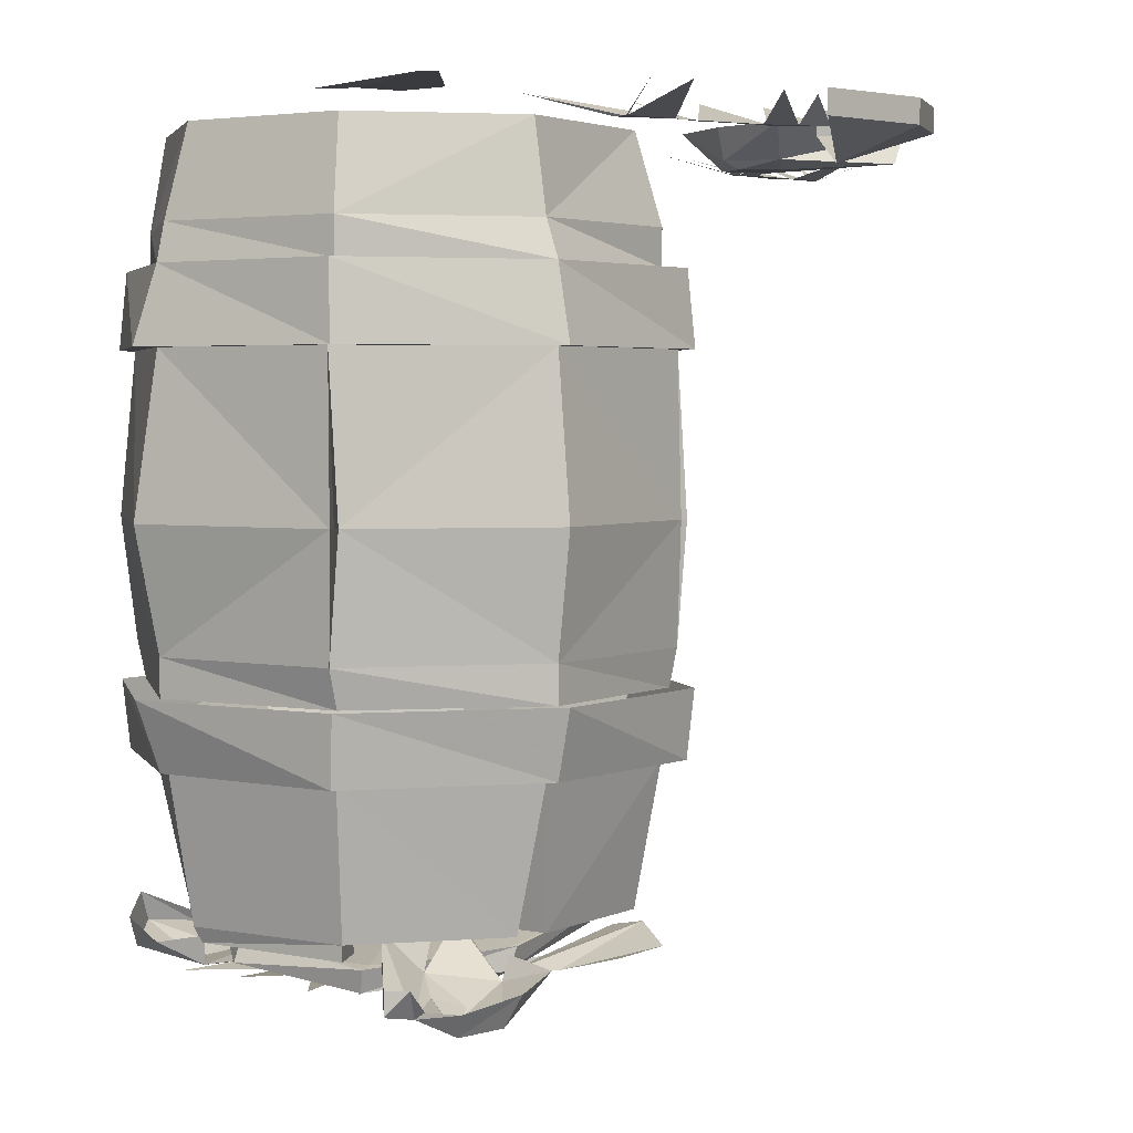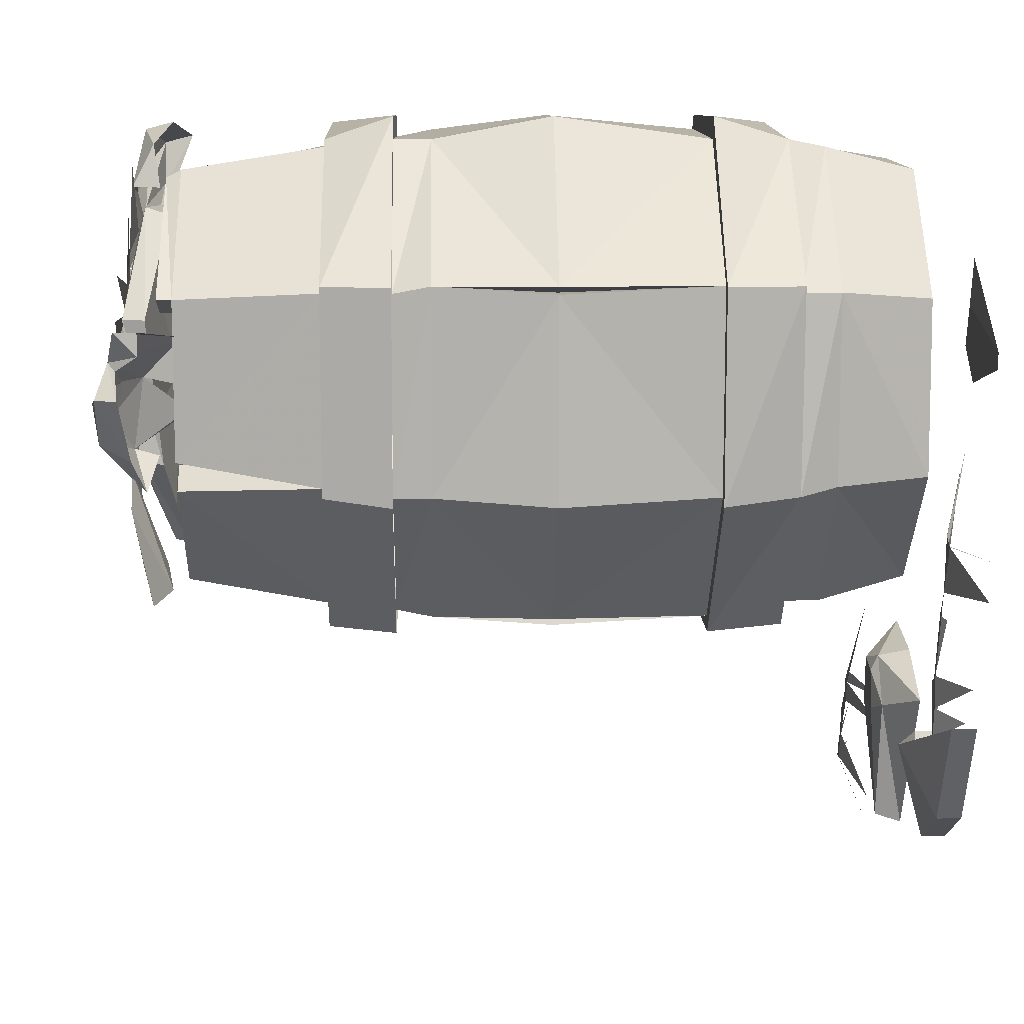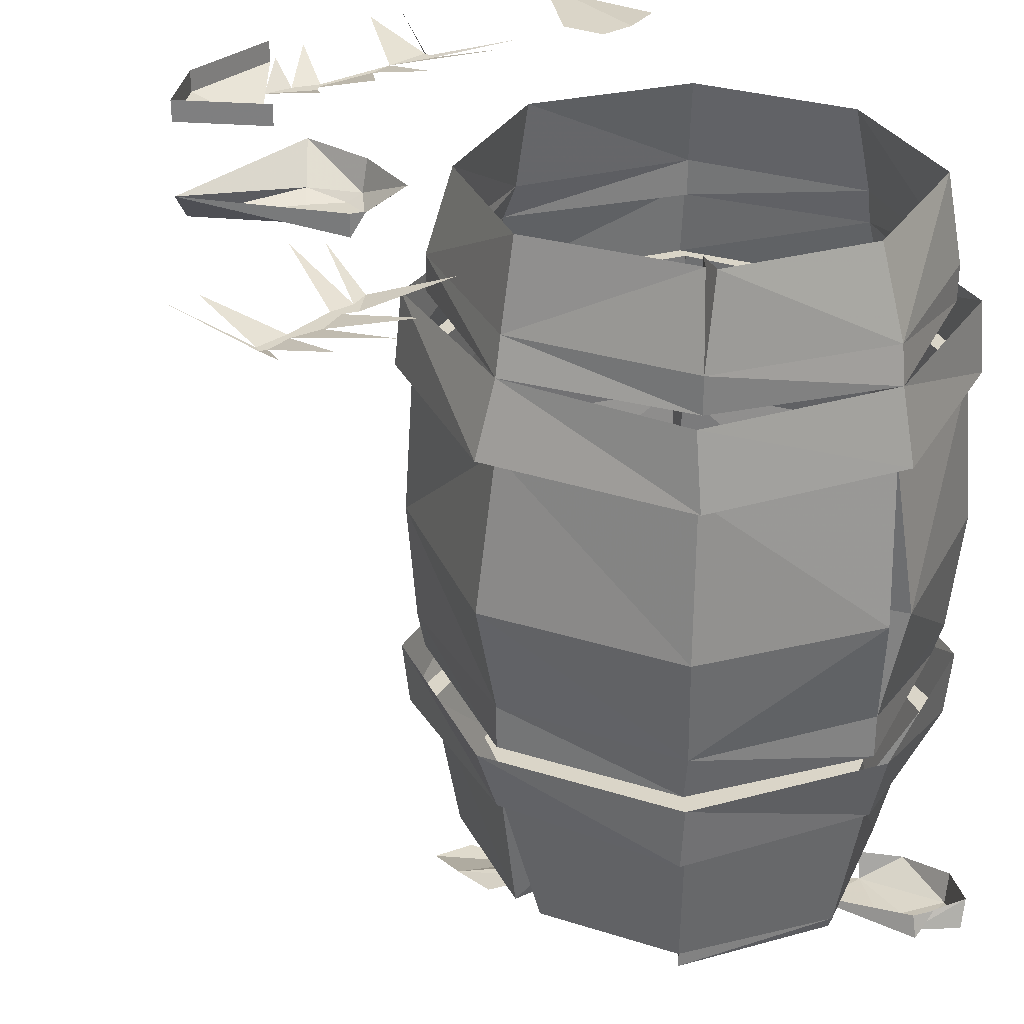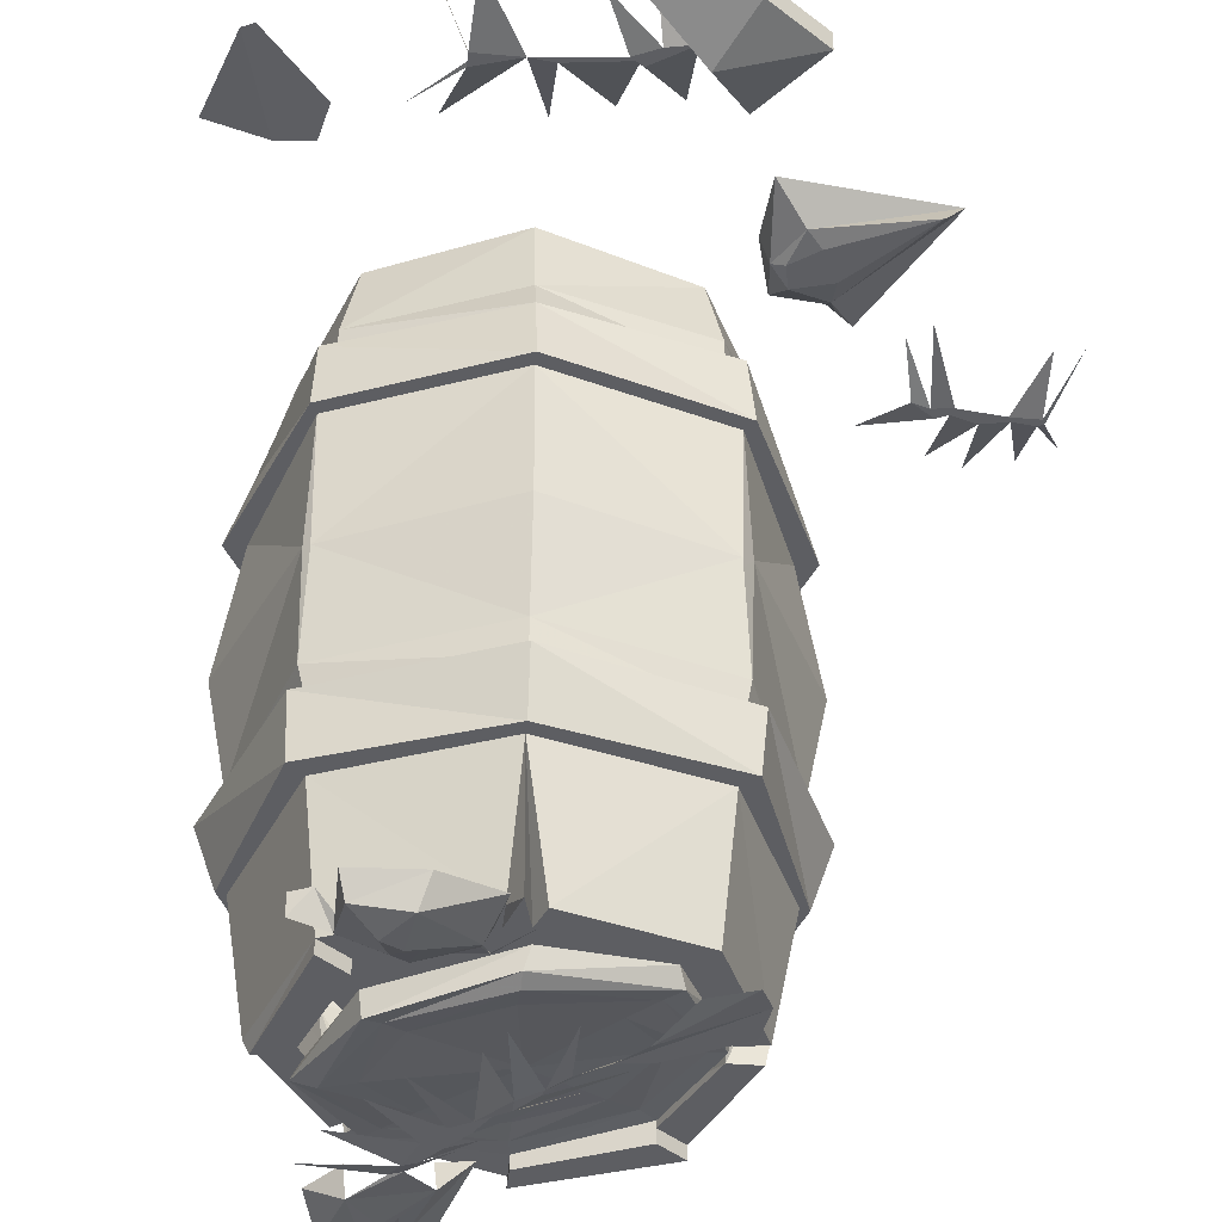
<metadata>
{"format":"obj","ext":"obj","renderer":"f3d","projection":"perspective","resolution":1024,"background":"white","views":[{"elev":3.2,"azim":78.2,"up":"+Y"},{"elev":8.8,"azim":88.5,"up":"+Z"},{"elev":29.3,"azim":-109.7,"up":"+Y"},{"elev":-38.6,"azim":110.2,"up":"+Y"}]}
</metadata>
<code>
v 0.1484 -0.1328 0
v 0.1641 -0.2109 -0.007812
v 0.007812 -0.2109 -0.1641
v 0.007812 -0.1328 -0.1562
v -0.2109 -0.2109 -0.1562
v -0.2031 -0.1328 -0.1328
v -0.375 -0.2109 0
v -0.3594 -0.1328 0
v -0.3594 -0.2109 0.2188
v -0.3438 -0.1328 0.2109
v -0.2031 -0.2109 0.375
v -0.2031 -0.1328 0.3672
v 0.01562 -0.2109 0.375
v 0.007812 -0.1328 0.3516
v 0.1719 -0.2109 0.2109
v 0.1641 -0.1328 0.2109
v -0.3672 -0.5391 0
v -0.3594 -0.6094 0
v -0.3438 -0.6094 0.2109
v -0.3594 -0.5391 0.2188
v -0.2031 -0.6094 0.3672
v -0.2031 -0.5391 0.375
v 0.007812 -0.6094 0.3516
v 0.01562 -0.5391 0.375
v 0.1641 -0.6094 0.2109
v 0.1719 -0.5391 0.2109
v 0.1484 -0.6094 0
v 0.1641 -0.5391 -0.007812
v 0.007812 -0.6094 -0.1562
v 0.007812 -0.5391 -0.1641
v -0.2031 -0.6094 -0.1328
v -0.2109 -0.5391 -0.1562
v 0.1406 -0.6094 0.2031
v 0.1328 -0.6094 0.007812
v 0 -0.6094 0.3438
v 0.1172 -0.7578 0.1953
v 0.1094 -0.7578 0.03125
v 0.07031 -0.7266 0.03125
v 0.07031 -0.7578 0.02344
v 0.09375 -0.7578 0
v 0 -0.6094 -0.1328
v -0.1953 -0.6094 0.3438
v -0.1719 -0.7578 0.3125
v -0.007812 -0.7578 0.3203
v -0.007812 -0.7734 0.3125
v 0.1172 -0.7734 0.1953
v 0.07812 -0.7578 0.1797
v 0.07812 -0.7578 0.04688
v 0.07812 -0.7266 0.1797
v -0.02344 -0.7266 0.2812
v -0.02344 -0.7578 0.2812
v -0.1641 -0.7578 0.2812
v -0.1719 -0.7266 0.2812
v -0.1875 -0.7578 0.3047
v -0.1719 -0.7578 0.2812
v -0.2734 -0.7266 0.1797
v -0.2734 -0.7578 0.1797
v -0.2734 -0.7266 0.03906
v -0.2734 -0.7578 0.03906
v -0.1875 -0.7578 -0.05469
v -0.1719 -0.7266 -0.0625
v -0.1953 -0.6094 -0.125
v -0.1719 -0.7578 -0.1016
v -0.1641 -0.7578 -0.07031
v -0.03125 -0.7266 -0.07031
v -0.03125 -0.7578 -0.07031
v -0.3359 -0.6094 0.2109
v -0.3125 -0.7578 0.1953
v -0.3359 -0.6094 0.01562
v -0.3125 -0.7578 0.02344
v -0.3125 -0.7734 0.02344
v -0.3047 -0.7734 0.1953
v -0.2734 -0.7734 0.1797
v -0.2734 -0.7734 0.03906
v -0.2031 -0.7578 -0.08594
v -0.01562 -0.7578 -0.1094
v -0.3438 -0.2109 0.2109
v -0.2031 -0.2109 0.3594
v 0.007812 -0.2109 0.3516
v 0.1562 -0.2109 0.2109
v 0.1484 -0.2109 0
v 0 -0.2109 -0.1484
v -0.2031 -0.2109 -0.1328
v -0.3516 -0.2109 0.007812
v -0.3672 -0.375 0.2031
v -0.3203 -0.375 0.1953
v -0.3516 -0.375 0.2344
v -0.2031 -0.375 0.375
v 0.01562 -0.375 0.375
v 0.1641 -0.375 0.2109
v 0.1328 -0.375 0.2031
v 0.1641 -0.375 0.2031
v 0.1641 -0.375 -0.007812
v 0.01562 -0.375 -0.1484
v -0.007812 -0.375 -0.125
v 0.007812 -0.375 -0.1562
v -0.2109 -0.375 -0.1562
v -0.3672 -0.375 0
v -0.3516 -0.4922 0.007812
v -0.3438 -0.4922 0.2109
v -0.2031 -0.5 0.3594
v 0.007812 -0.5 0.3516
v 0.1562 -0.5 0.2109
v 0.1484 -0.5 0
v 0 -0.5 -0.1484
v -0.2031 -0.4922 -0.1328
v -0.02344 -0.7734 0.2812
v 0.07812 -0.7734 0.1797
v -0.3125 0 0.02344
v -0.1875 0 -0.1094
v -0.1953 -0.09375 -0.125
v -0.3359 -0.09375 0.01562
v -0.3125 -0.09375 0.02344
v -0.2891 0 0.03125
v -0.3203 0 0.03125
v -0.3359 -0.09375 0.2109
v -0.3125 0 0.1953
v -0.1875 0 0.3281
v -0.1953 -0.09375 0.3438
v -0.007812 0 0.3203
v 0 -0.09375 0.3438
v 0.1172 0 0.1953
v 0.1406 -0.09375 0.2031
v 0.1172 0 0.01562
v 0.1328 -0.09375 0.007812
v -0.01562 0 -0.1094
v 0 -0.09375 -0.1328
v -0.3359 -0.1328 0.01562
v -0.1953 -0.1328 0.3438
v 0.1406 -0.1328 0.2031
v 0 -0.1328 -0.1328
v 0.007812 -0.5391 0.3516
v 0.1484 -0.5391 0.2031
v 0.1484 -0.5391 0
v 0 -0.5391 -0.1406
v -0.2031 -0.5391 -0.1328
v -0.3438 -0.5391 0.007812
v -0.3438 -0.5391 0.2109
v -0.1953 -0.5391 0.3516
v 0.25 0 -0.3203
v 0.3281 0 -0.2812
v 0.3281 -0.02344 -0.2812
v 0.25 -0.02344 -0.3203
v 0.2031 0 -0.2266
v 0.2031 -0.02344 -0.2266
v 0.2891 -0.05469 -0.2188
v 0.3906 -0.02344 -0.1797
v 0.3906 0 -0.1797
v 0.4375 0 0.1562
v 0.2891 0 0.1641
v 0.3281 0 0.1328
v 0.3047 0 0.2031
v 0.4375 0 0.1719
v 0.3594 -0.007812 0.25
v -0.1484 -0.7734 0.2188
v -0.2188 -0.7578 0.1562
v -0.1094 -0.7734 0.1016
v -0.04688 -0.7969 0.2266
v -0.03125 -0.8047 0.2578
v -0.1641 -0.7734 0.2578
v -0.25 -0.7578 0.1719
v -0.2109 -0.7578 0.0625
v -0.1484 -0.7578 -0.01562
v -0.0625 -0.7734 -0.007812
v 0.02344 -0.7969 0.05469
v 0.01562 -0.7969 0.1562
v 0.04688 -0.8047 0.1641
v 0.07031 -0.8125 0.1719
v -0.02344 -0.7969 0.2812
v -0.1719 -0.7734 0.2812
v -0.25 -0.75 0.04688
v -0.1641 -0.7578 -0.04688
v -0.04688 -0.7734 -0.04688
v 0.05469 -0.8047 0.03906
v 0.07031 -0.7969 0.03125
v 0.07031 -0.7734 0.02344
v 0.07812 -0.7891 0.1719
v -0.03125 -0.7734 0.2734
v -0.1641 -0.7578 0.2734
v -0.2578 -0.7344 0.1797
v -0.2734 -0.75 0.03906
v -0.1719 -0.7578 -0.0625
v -0.03906 -0.7734 -0.07031
v -0.02344 -0.7578 -0.07031
v -0.1641 -0.7344 -0.07031
v -0.2656 -0.7266 0.03125
v 0.09375 -0.7578 0.1094
v 0.1016 -0.7891 0.1172
v 0.09375 -0.75 0.1562
v 0.1953 -0.8125 0.1406
v 0.2188 -0.8047 0.1719
v 0.2188 -0.7812 0.1719
v 0.2188 -0.7812 0.1484
v 0.2031 -0.8047 0.1328
v 0.2578 -0.7969 0.1094
v 0.2422 -0.8203 0.1094
v 0.2188 -0.7891 0.04688
v 0.2109 -0.8203 0.0625
v 0.1562 -0.7812 0.007812
v 0.1172 -0.7969 0.04688
v 0.1094 -0.7734 0.03906
v 0.1406 -0.8047 0.1172
v 0.1953 -0.8281 0.1016
v 0.1641 -0.8203 0.09375
v 0.1484 -0.8125 0.08594
v 0.04688 -0.75 0.07812
v 0.04688 -0.7578 0.07031
v 0.02344 -0.7422 0.07812
v 0.07031 -0.75 -0.007812
v 0.07031 -0.7578 0.1406
v -0.2109 -0.7891 0.2266
v -0.2188 -0.8125 0.2266
v -0.2344 -0.7812 0.1953
v -0.3047 -0.8047 0.2969
v -0.3359 -0.7891 0.2812
v -0.3281 -0.7656 0.2812
v -0.3281 -0.7656 0.3047
v -0.2969 -0.7969 0.2891
v -0.3125 -0.7734 0.3516
v -0.3203 -0.8047 0.3438
v -0.25 -0.7891 0.3672
v -0.2578 -0.8203 0.3594
v -0.1875 -0.8047 0.3438
v -0.1797 -0.8281 0.2969
v -0.1719 -0.7969 0.2969
v -0.2422 -0.8203 0.2734
v -0.2812 -0.8203 0.3203
v -0.25 -0.8281 0.3125
v -0.2344 -0.8281 0.2891
v -0.1641 -0.8203 0.2344
v -0.1641 -0.8203 0.25
v -0.1406 -0.8281 0.2109
v -0.1406 -0.8281 0.2266
v -0.1172 -0.8203 0.3203
v -0.03906 -0.8203 -0.03906
v -0.02344 -0.7969 -0.1406
v -0.007812 -0.8047 -0.09375
v -0.07812 -0.7812 -0.1328
v -0.05469 -0.8203 0
v -0.07812 -0.8125 -0.03125
v -0.1094 -0.7891 -0.1094
v -0.0625 -0.8125 -0.007812
v -0.0625 -0.8203 0.03906
v -0.07031 -0.8203 0.05469
v -0.0625 -0.8281 0.0625
v -0.07031 -0.8281 0.07031
v -0.09375 -0.7891 0.01562
v -0.07031 -0.8281 0.09375
v -0.08594 -0.8281 0.1016
v -0.1328 -0.7812 0.007812
v -0.07812 -0.8359 0.1328
v -0.08594 -0.8281 0.1172
v -0.1406 -0.7891 0.05469
v -0.09375 -0.8281 0.1641
v -0.1094 -0.8281 0.1484
v -0.1484 -0.7891 0.08594
v -0.1094 -0.8281 0.1953
v -0.125 -0.8281 0.1797
v -0.1484 -0.7891 0.1328
v -0.1875 -0.7891 0.1719
v -0.07031 -0.8203 0.2734
v -0.02344 -0.8281 0.2109
v 0 -0.8281 0.1641
v 0 -0.8203 0.09375
v 0.02344 -0.8203 0.0625
v 0 -0.8125 0.007812
v -0.2109 -0.7812 0.2031
v -0.04688 -0.03125 -0.2266
v 0.02344 -0.03125 -0.3594
v -0.01562 -0.03906 -0.2422
v -0.007812 -0.03906 -0.1953
v -0.04688 0 -0.1641
v -0.05469 -0.02344 -0.2188
v -0.09375 0 -0.2188
v -0.09375 -0.02344 -0.2344
v 0 0 -0.375
v 0.05469 -0.03125 -0.2344
v 0.03125 -0.03906 -0.2422
v 0.02344 -0.03906 -0.2031
v 0.02344 -0.03125 -0.1875
v 0.03125 0 -0.1797
v 0.1016 0 -0.2188
v -0.09375 0 -0.2344
v -0.2344 -0.02344 -0.2734
v -0.2188 -0.02344 -0.2578
v -0.25 -0.02344 -0.2734
v -0.2422 -0.02344 -0.2969
v -0.1406 0 -0.3047
v -0.25 -0.02344 -0.2891
v -0.2734 -0.02344 -0.3125
v -0.2734 -0.02344 -0.3438
v -0.2812 -0.02344 -0.3438
v -0.2969 -0.02344 -0.3672
v -0.2891 -0.02344 -0.375
v -0.2188 0 -0.4062
v -0.2969 -0.02344 -0.375
v -0.2266 0 -0.4375
v -0.3672 0 -0.375
v -0.3672 0 -0.3281
v -0.3594 0 -0.2734
v -0.3281 0 -0.2422
v -0.2578 0 -0.1875
v -0.1484 0 -0.2734
v 0.2969 -0.02344 -0.2109
v 0.3047 -0.02344 -0.1797
v 0.3047 -0.02344 -0.1484
v 0.2891 -0.02344 -0.1562
v 0.2188 0 -0.1719
v 0.2969 -0.02344 -0.1562
v 0.3359 -0.02344 -0.0625
v 0.3203 -0.02344 -0.08594
v 0.2344 0 -0.1094
v 0.3594 -0.02344 -0.01562
v 0.3438 -0.02344 -0.007812
v 0.2812 0 0.04688
v 0.3516 -0.02344 -0.01562
v 0.3047 0 0.07031
v 0.2422 0 -0.04688
v 0.4453 0 -0.01562
v 0.4297 0 -0.05469
v 0.3672 0 -0.1484
v 0.3359 0 -0.1875
v -0.1797 -0.6484 0.2969
v -0.3047 -0.6484 0.1953
v -0.1094 -0.6484 0.1016
v -0.007812 -0.6484 0.3125
v 0.09375 -0.6484 0.1797
v 0.1016 -0.6484 0.02344
v -0.03125 -0.6484 -0.08594
v -0.1875 -0.6484 -0.09375
v -0.2891 -0.6484 0.03125
f 1 2 3
f 1 3 4
f 4 3 5
f 4 5 6
f 6 5 7
f 6 7 8
f 8 7 9
f 8 9 10
f 10 9 11
f 10 11 12
f 12 11 13
f 12 13 14
f 14 13 15
f 14 15 16
f 16 15 2
f 16 2 1
f 17 18 19
f 17 19 20
f 20 19 21
f 20 21 22
f 22 21 23
f 22 23 24
f 24 23 25
f 24 25 26
f 26 25 27
f 26 27 28
f 28 27 29
f 28 29 30
f 30 29 31
f 30 31 32
f 32 31 18
f 32 18 17
f 33 36 37
f 33 37 34
f 34 37 38
f 34 38 39
f 34 39 40
f 35 42 43
f 35 43 44
f 36 46 47
f 37 48 38
f 53 52 42
f 53 42 54
f 53 54 55
f 61 60 62
f 61 62 63
f 61 63 64
f 68 72 57
f 57 72 73
f 59 74 70
f 60 75 62
f 62 75 69
f 77 85 86
f 77 86 87
f 78 88 89
f 78 89 79
f 80 90 91
f 80 91 92
f 80 92 81
f 81 92 93
f 82 94 95
f 82 95 96
f 83 97 98
f 83 98 84
f 85 100 86
f 86 100 87
f 88 101 102
f 88 102 89
f 90 103 91
f 91 103 92
f 92 103 104
f 92 104 93
f 94 105 95
f 95 105 96
f 97 106 99
f 97 99 98
f 52 43 42
f 74 71 70
f 107 45 44
f 107 44 51
f 108 47 46
f 109 110 111
f 109 111 112
f 118 119 120
f 120 119 121
f 122 123 124
f 124 123 125
f 111 127 6
f 112 128 10
f 112 10 116
f 121 14 130
f 121 130 123
f 127 131 6
f 75 70 69
f 102 132 133
f 102 133 103
f 105 135 136
f 105 136 106
f 99 137 138
f 99 138 100
f 159 167 168
f 159 168 169
f 159 169 160
f 160 169 170
f 160 170 161
f 161 170 57
f 161 57 171
f 167 174 175
f 167 175 168
f 168 175 176
f 168 176 177
f 168 177 169
f 169 177 178
f 169 178 170
f 170 178 179
f 170 179 57
f 57 179 180
f 57 180 181
f 57 181 171
f 171 181 172
f 172 181 182
f 172 182 173
f 173 182 183
f 173 183 174
f 174 183 175
f 175 183 184
f 175 184 176
f 183 182 185
f 183 185 184
f 182 181 186
f 182 186 185
f 181 180 186
f 33 34 27
f 33 27 25
f 33 25 35
f 34 41 29
f 34 29 27
f 25 23 35
f 35 23 42
f 23 21 42
f 42 21 67
f 21 19 67
f 67 19 69
f 62 69 18
f 62 18 31
f 62 31 41
f 19 18 69
f 31 29 41
f 11 9 77
f 11 77 78
f 11 78 13
f 13 78 79
f 13 79 15
f 15 79 80
f 15 80 2
f 2 80 81
f 2 81 3
f 3 81 82
f 3 82 5
f 5 82 83
f 5 83 7
f 7 83 84
f 7 84 9
f 9 84 77
f 33 35 36
f 35 44 36
f 36 44 45
f 36 45 46
f 38 48 49
f 49 48 47
f 49 47 50
f 50 47 51
f 50 51 52
f 50 52 53
f 53 55 56
f 56 55 57
f 56 57 58
f 58 57 59
f 58 59 60
f 58 60 61
f 61 64 65
f 65 64 66
f 65 66 39
f 65 39 38
f 67 69 68
f 68 69 70
f 68 70 71
f 68 71 72
f 57 73 59
f 59 73 74
f 62 41 63
f 63 41 76
f 77 84 85
f 79 89 90
f 79 90 80
f 82 96 83
f 83 96 97
f 84 98 85
f 85 98 99
f 85 99 100
f 89 102 90
f 90 102 103
f 96 105 106
f 96 106 97
f 107 51 108
f 108 51 47
f 109 112 113
f 109 113 114
f 114 113 112
f 114 112 115
f 115 112 116
f 115 116 117
f 120 121 122
f 122 121 123
f 126 127 110
f 110 127 111
f 116 10 129
f 116 129 119
f 125 1 131
f 125 131 127
f 104 134 135
f 104 135 105
f 100 138 139
f 100 139 101
f 155 158 159
f 155 159 160
f 155 160 156
f 156 160 161
f 156 161 162
f 158 166 167
f 158 167 159
f 161 171 162
f 162 171 163
f 163 171 172
f 163 172 164
f 164 172 173
f 164 173 165
f 165 173 174
f 165 174 166
f 166 174 167
f 34 40 41
f 36 47 37
f 37 47 48
f 42 67 54
f 54 67 68
f 54 68 57
f 54 57 55
f 59 70 60
f 60 70 75
f 63 76 66
f 63 66 64
f 77 87 78
f 78 87 88
f 81 93 94
f 81 94 82
f 87 100 101
f 87 101 88
f 93 104 94
f 94 104 105
f 52 51 44
f 52 44 43
f 74 73 72
f 74 72 71
f 39 66 76
f 39 76 40
f 40 76 41
f 107 108 46
f 107 46 45
f 117 116 118
f 118 116 119
f 124 125 126
f 126 125 127
f 155 156 157
f 155 157 158
f 156 162 157
f 157 162 163
f 157 163 164
f 157 164 165
f 157 165 166
f 157 166 158
f 111 6 128
f 111 128 112
f 119 129 14
f 119 14 121
f 123 130 1
f 123 1 125
f 103 133 134
f 103 134 104
f 106 136 137
f 106 137 99
f 101 139 132
f 101 132 102
f 140 141 142
f 140 142 143
f 140 143 144
f 144 143 145
f 145 143 146
f 146 143 142
f 146 142 147
f 147 142 141
f 147 141 148
f 149 150 151
f 150 149 152
f 195 190 196
f 195 196 197
f 197 196 198
f 197 198 199
f 199 198 200
f 199 200 201
f 190 188 202
f 190 202 196
f 196 202 203
f 196 203 198
f 198 203 204
f 198 204 200
f 200 204 205
f 200 205 188
f 200 188 206
f 200 206 207
f 207 206 208
f 205 202 188
f 219 214 220
f 219 220 221
f 221 220 222
f 221 222 223
f 223 222 224
f 223 224 225
f 214 212 226
f 214 226 220
f 220 226 227
f 220 227 222
f 222 227 228
f 222 228 224
f 224 228 229
f 224 229 212
f 224 212 230
f 224 230 231
f 231 230 232
f 231 232 233
f 229 226 212
f 235 236 237
f 236 235 238
f 238 235 239
f 244 243 245
f 244 245 246
f 246 245 248
f 246 248 249
f 249 248 251
f 249 251 252
f 252 251 254
f 252 254 255
f 255 254 257
f 255 257 258
f 258 257 233
f 258 233 232
f 268 269 270
f 268 270 271
f 268 271 272
f 269 277 278
f 269 278 270
f 271 279 280
f 271 280 272
f 272 280 281
f 281 280 282
f 282 280 277
f 279 278 277
f 279 277 280
f 284 285 286
f 284 286 287
f 287 286 289
f 287 289 290
f 287 290 291
f 291 290 292
f 291 292 293
f 291 293 294
f 294 293 296
f 304 305 306
f 304 306 307
f 306 309 307
f 309 306 310
f 309 310 311
f 310 313 314
f 313 316 314
f 152 149 153
f 152 153 154
f 187 188 189
f 189 188 190
f 189 190 191
f 189 191 192
f 211 212 213
f 213 212 214
f 213 214 215
f 213 215 216
f 238 239 240
f 238 240 241
f 240 239 242
f 242 239 243
f 242 243 244
f 268 275 276
f 268 276 269
f 269 276 277
f 282 277 276
f 276 275 283
f 192 191 193
f 193 191 190
f 193 190 194
f 194 190 195
f 208 206 210
f 216 215 217
f 217 215 214
f 217 214 218
f 218 214 219
f 244 246 247
f 249 252 253
f 255 258 259
f 233 257 261
f 254 251 263
f 248 245 265
f 232 230 267
f 268 272 273
f 268 273 274
f 268 274 275
f 283 275 274
f 294 296 297
f 293 292 299
f 290 289 301
f 286 285 302
f 285 284 303
f 304 307 308
f 309 311 312
f 310 314 315
f 313 319 316
f 304 322 305
f 207 208 209
f 202 205 203
f 203 205 204
f 231 233 234
f 226 229 227
f 227 229 228
f 246 249 250
f 252 255 256
f 258 232 260
f 257 254 262
f 251 248 264
f 245 243 266
f 270 278 271
f 271 278 279
f 284 287 288
f 291 294 295
f 296 293 298
f 292 290 300
f 314 316 317
f 310 318 311
f 310 320 313
f 305 321 306
f 323 324 325
f 323 325 326
f 326 325 327
f 327 325 328
f 328 325 329
f 329 325 330
f 330 325 331
f 331 325 324

</code>
